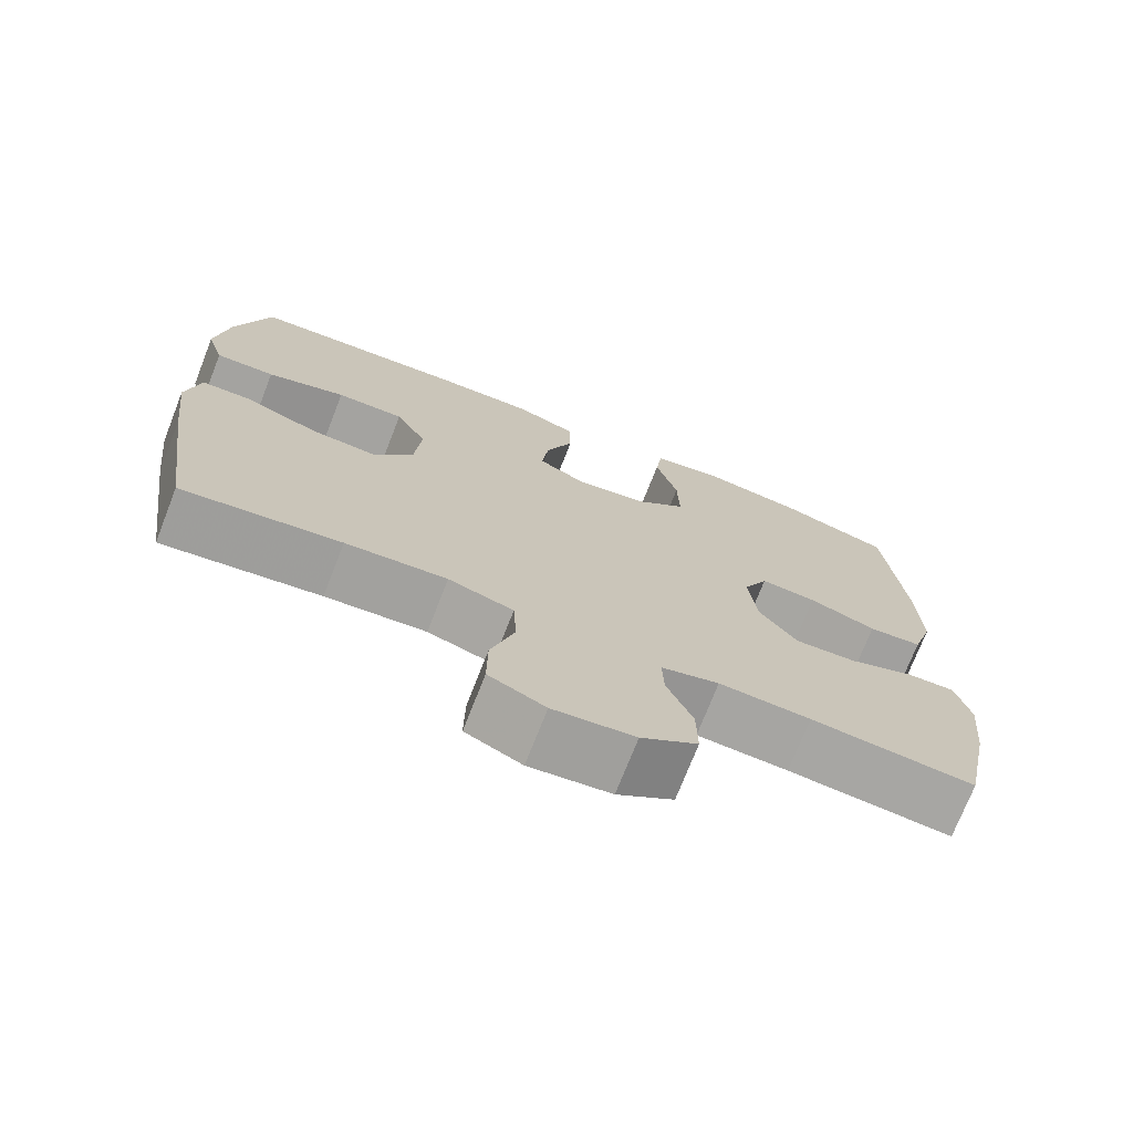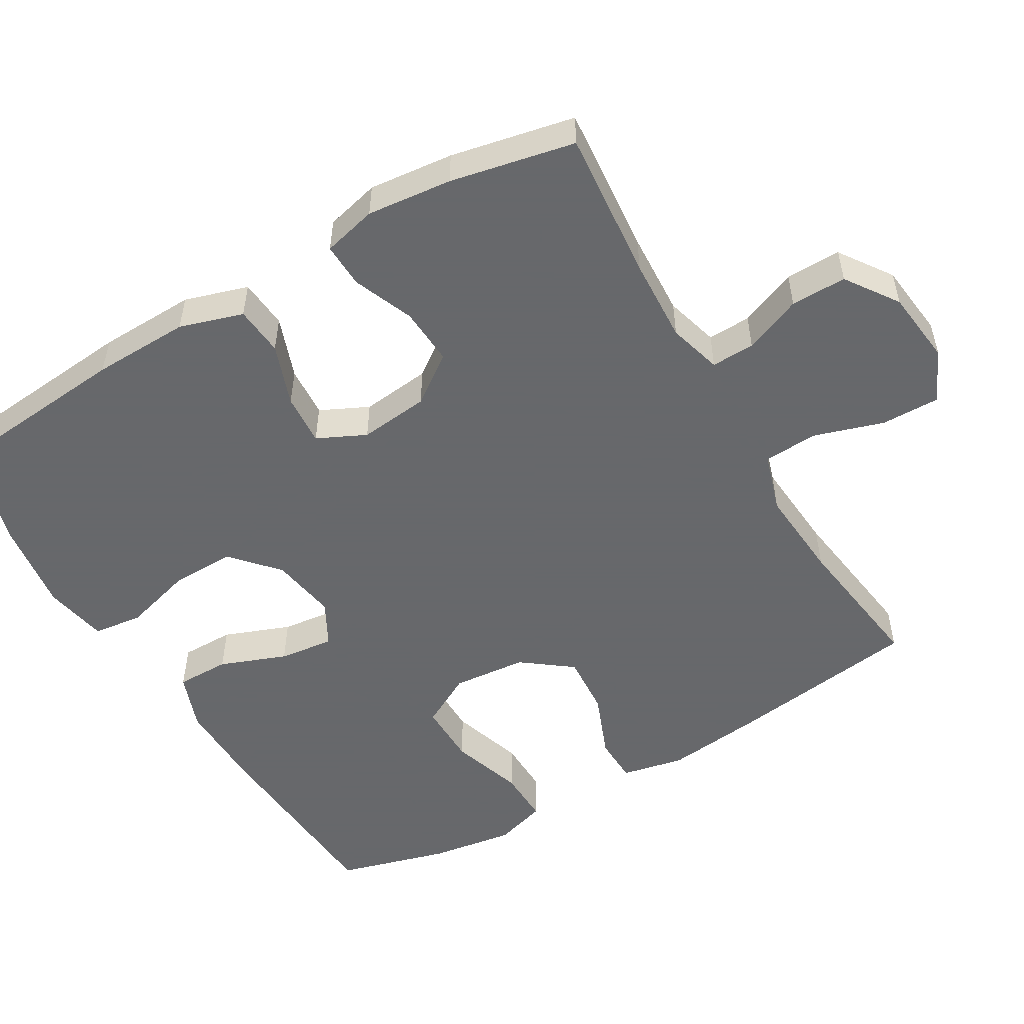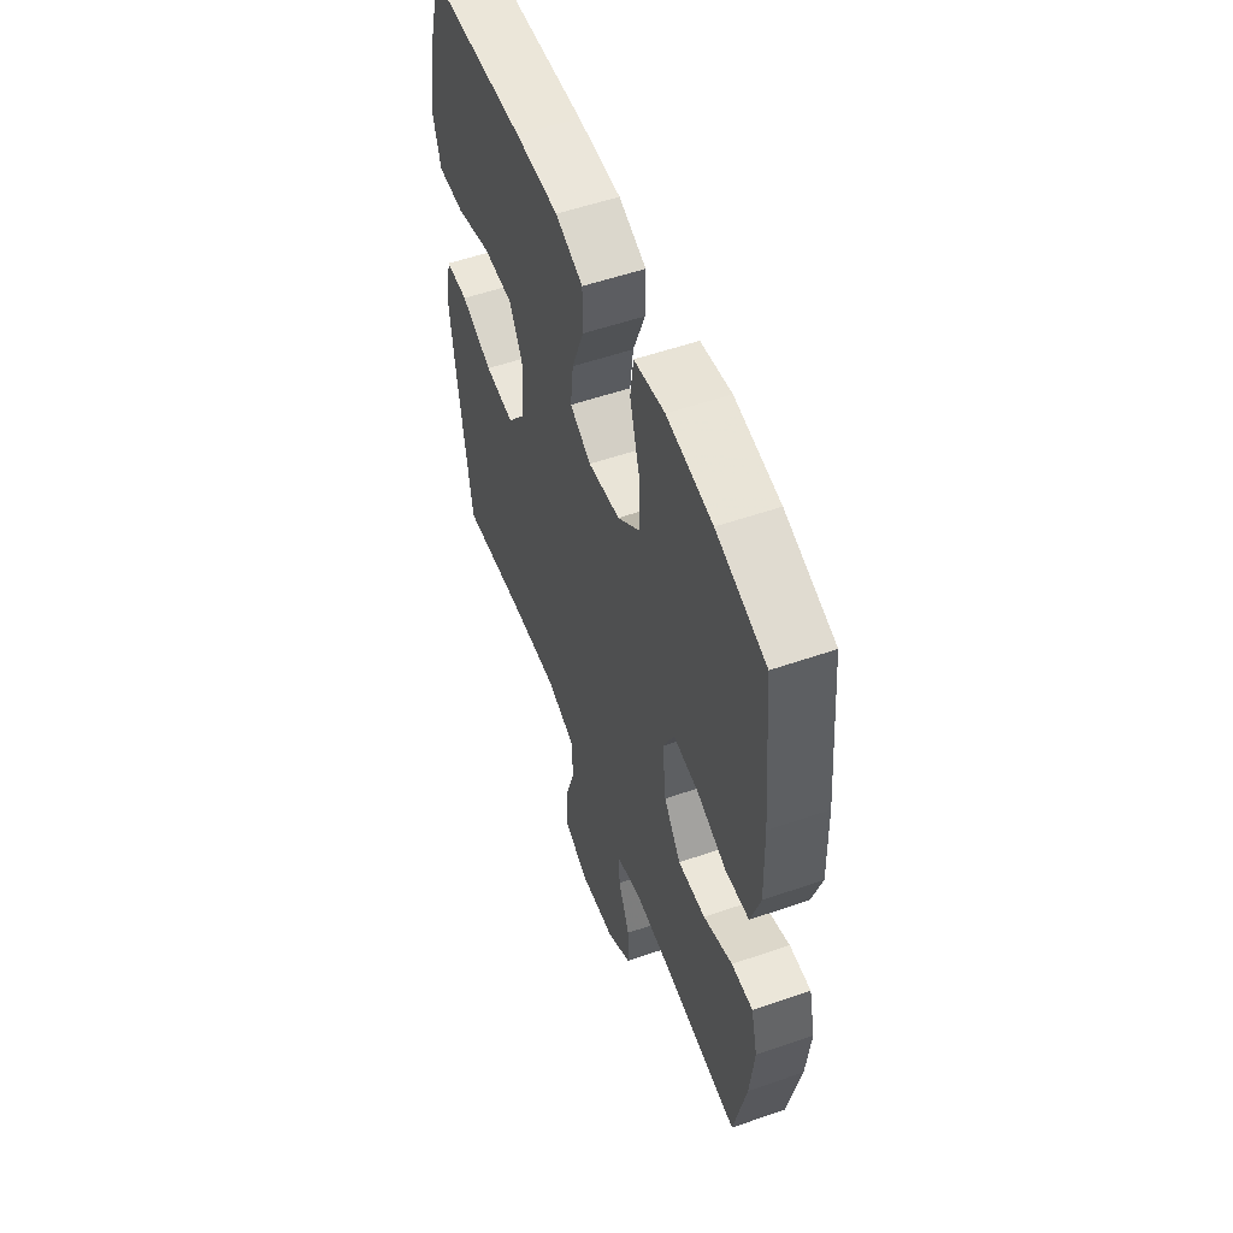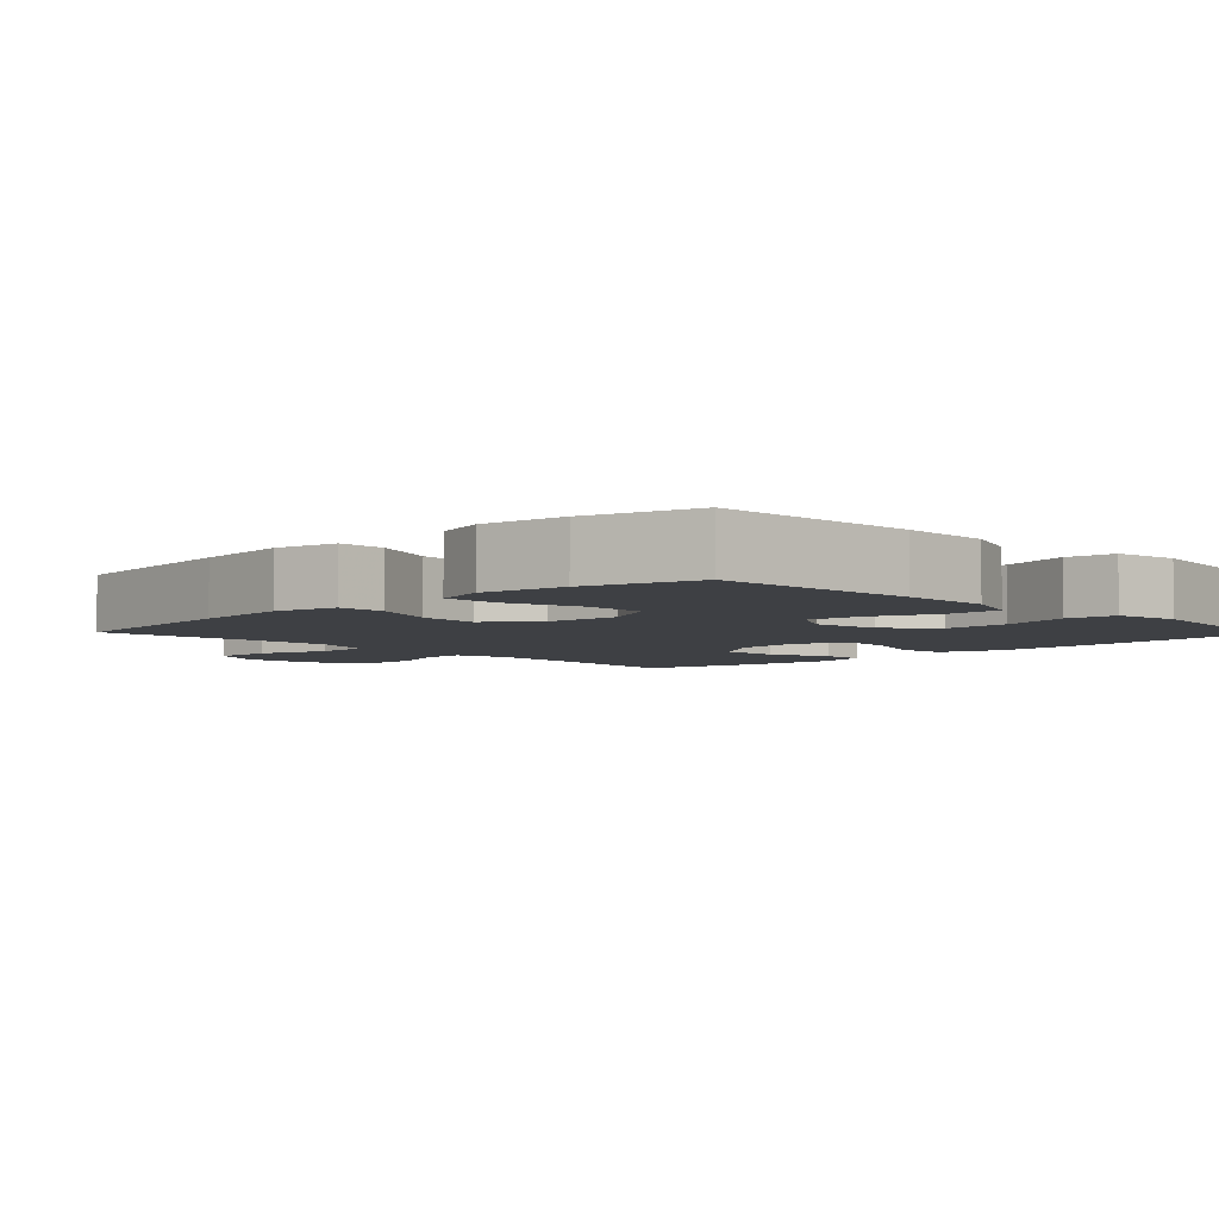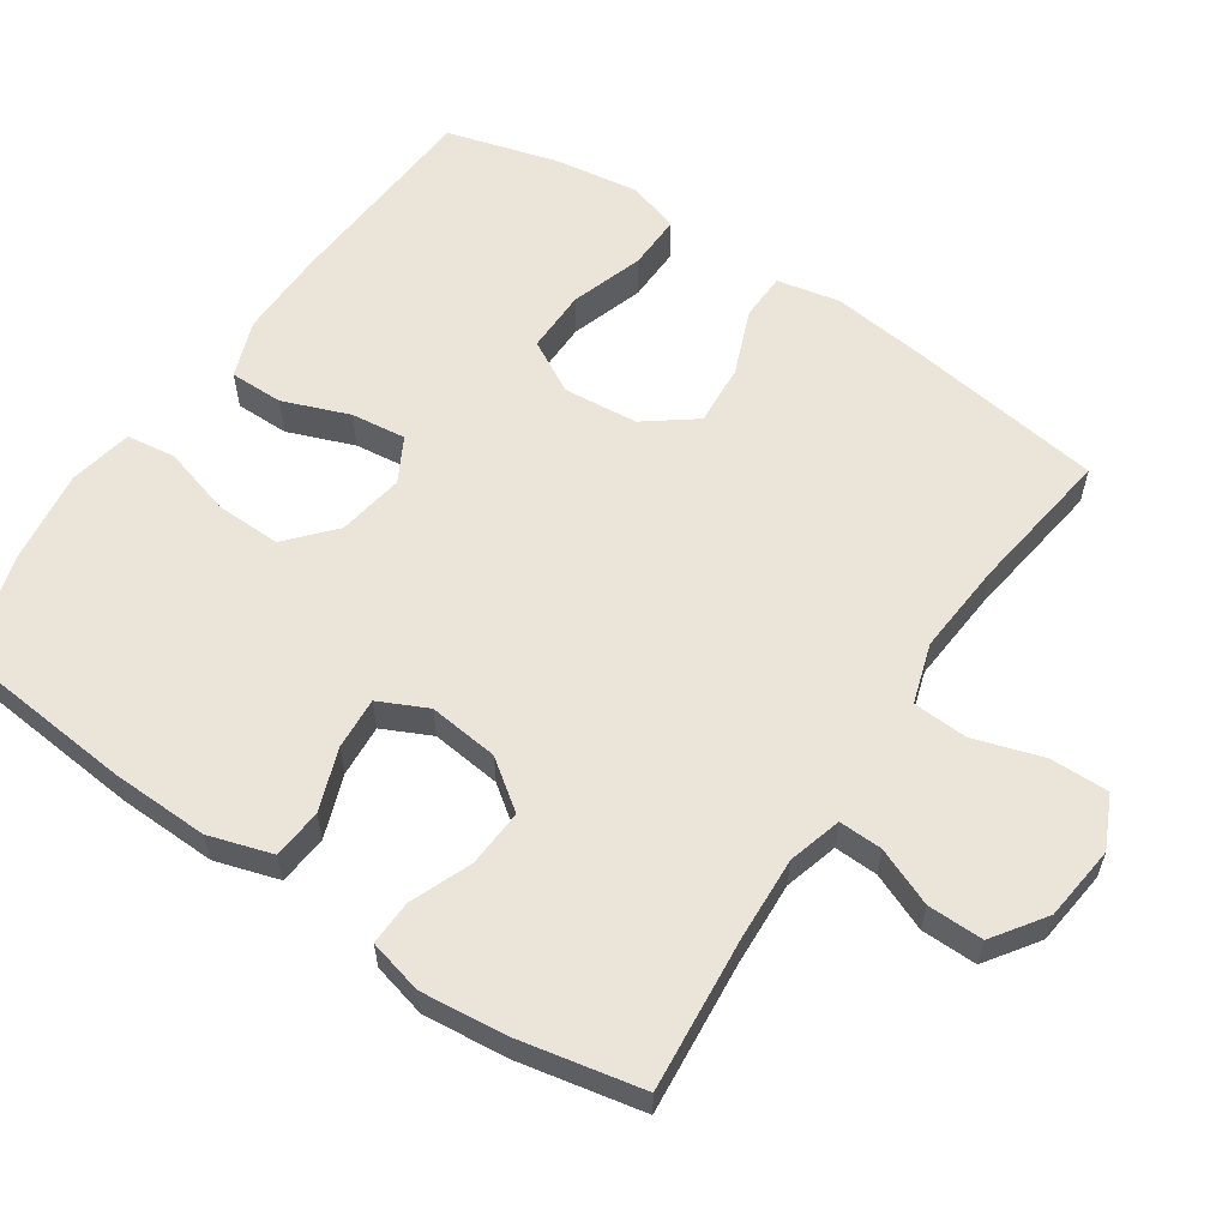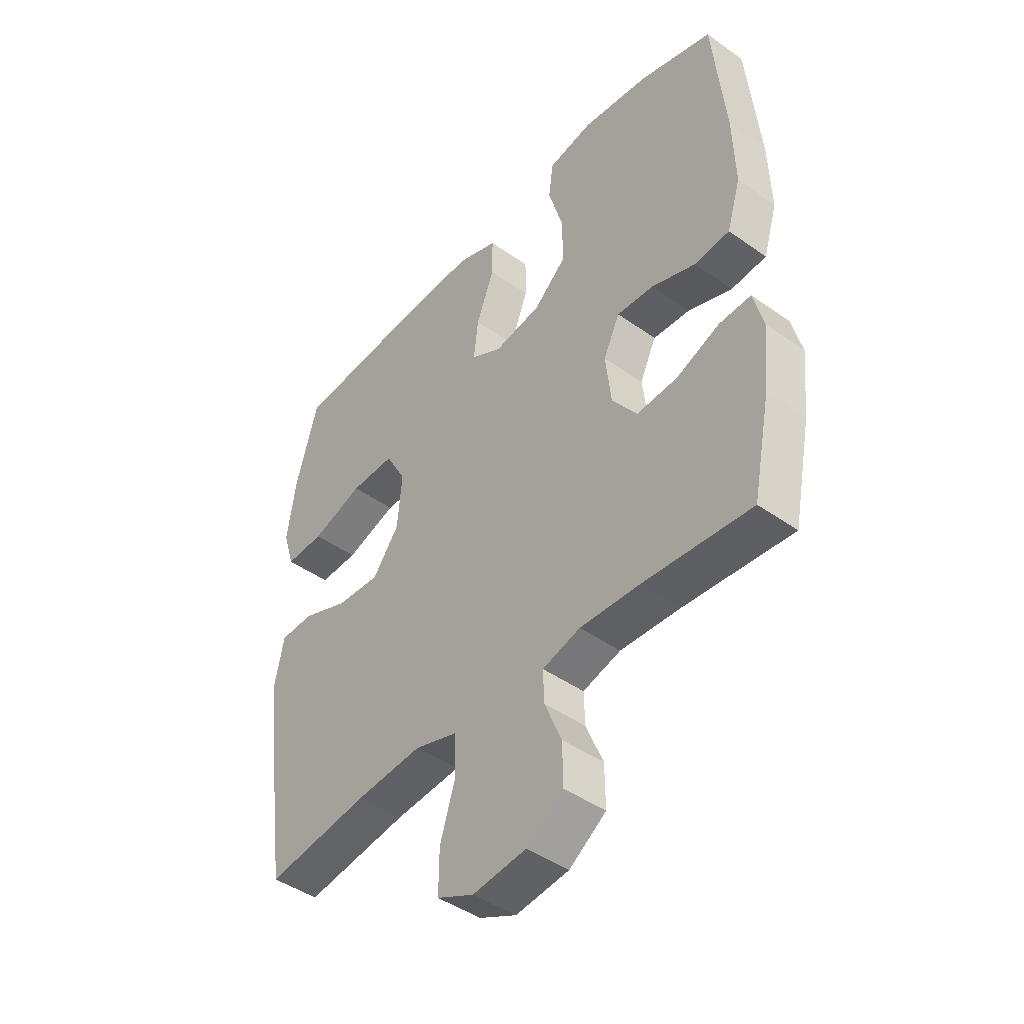
<metadata>
{"format":"obj","ext":"obj","renderer":"f3d","projection":"perspective","resolution":1024,"background":"white","views":[{"elev":-73.2,"azim":-21.4,"up":"+Z"},{"elev":-52.3,"azim":120.3,"up":"+Y"},{"elev":54.9,"azim":69.9,"up":"+Z"},{"elev":-4.7,"azim":-46.6,"up":"+Y"},{"elev":59.2,"azim":123.9,"up":"+Y"},{"elev":-44.5,"azim":50.4,"up":"+Z"}]}
</metadata>
<code>
v -0.5 0.07 -0.5
v -0.538 0.07 -0.233
v -0.554 0.07 -0.098
v -0.536 0.07 -0.011
v -0.471 0.07 -0.009
v -0.38 0.07 -0.045
v -0.295 0.07 -0.051
v -0.243 0.07 0.018
v -0.234 0.07 0.121
v -0.274 0.07 0.194
v -0.361 0.07 0.193
v -0.462 0.07 0.16
v -0.538 0.07 0.158
v -0.56 0.07 0.23
v -0.543 0.07 0.346
v -0.5 0.07 0.5
v -0.217 0.07 0.519
v -0.093 0.07 0.521
v -0.014 0.07 0.492
v -0.014 0.07 0.418
v -0.049 0.07 0.326
v -0.058 0.07 0.25
v 0.003 0.07 0.217
v 0.095 0.07 0.232
v 0.159 0.07 0.289
v 0.157 0.07 0.379
v 0.129 0.07 0.476
v 0.138 0.07 0.544
v 0.226 0.07 0.561
v 0.357 0.07 0.543
v 0.5 0.07 0.5
v 0.524 0.07 0.248
v 0.528 0.07 0.113
v 0.501 0.07 0.025
v 0.432 0.07 0.019
v 0.346 0.07 0.05
v 0.274 0.07 0.055
v 0.242 0.07 -0.012
v 0.253 0.07 -0.109
v 0.302 0.07 -0.176
v 0.382 0.07 -0.171
v 0.466 0.07 -0.137
v 0.528 0.07 -0.135
v 0.547 0.07 -0.21
v 0.535 0.07 -0.328
v 0.5 0.07 -0.5
v 0.29 0.07 -0.481
v 0.173 0.07 -0.475
v 0.099 0.07 -0.496
v 0.101 0.07 -0.556
v 0.134 0.07 -0.636
v 0.135 0.07 -0.713
v 0.063 0.07 -0.763
v -0.041 0.07 -0.775
v -0.113 0.07 -0.741
v -0.112 0.07 -0.66
v -0.082 0.07 -0.564
v -0.086 0.07 -0.488
v -0.169 0.07 -0.462
v -0.298 0.07 -0.472
v -0.5 0 -0.5
v -0.538 0 -0.233
v -0.554 0 -0.098
v -0.536 0 -0.011
v -0.471 0 -0.009
v -0.38 0 -0.045
v -0.295 0 -0.051
v -0.243 0 0.018
v -0.234 0 0.121
v -0.274 0 0.194
v -0.361 0 0.193
v -0.462 0 0.16
v -0.538 0 0.158
v -0.56 0 0.23
v -0.543 0 0.346
v -0.5 0 0.5
v -0.217 0 0.519
v -0.093 0 0.521
v -0.014 0 0.492
v -0.014 0 0.418
v -0.049 0 0.326
v -0.058 0 0.25
v 0.003 0 0.217
v 0.095 0 0.232
v 0.159 0 0.289
v 0.157 0 0.379
v 0.129 0 0.476
v 0.138 0 0.544
v 0.226 0 0.561
v 0.357 0 0.543
v 0.5 0 0.5
v 0.524 0 0.248
v 0.528 0 0.113
v 0.501 0 0.025
v 0.432 0 0.019
v 0.346 0 0.05
v 0.274 0 0.055
v 0.242 0 -0.012
v 0.253 0 -0.109
v 0.302 0 -0.176
v 0.382 0 -0.171
v 0.466 0 -0.137
v 0.528 0 -0.135
v 0.547 0 -0.21
v 0.535 0 -0.328
v 0.5 0 -0.5
v 0.29 0 -0.481
v 0.173 0 -0.475
v 0.099 0 -0.496
v 0.101 0 -0.556
v 0.134 0 -0.636
v 0.135 0 -0.713
v 0.063 0 -0.763
v -0.041 0 -0.775
v -0.113 0 -0.741
v -0.112 0 -0.66
v -0.082 0 -0.564
v -0.086 0 -0.488
v -0.169 0 -0.462
v -0.298 0 -0.472
f 54 55 56 57
f 54 57 58
f 53 54 58
f 50 51 52 53
f 49 50 53 58
f 48 49 58 59
f 44 45 46 47
f 44 47 48
f 41 42 43 44
f 40 41 44 48
f 39 40 48 59
f 33 34 35 36
f 33 36 37
f 32 33 37
f 31 32 37
f 30 31 37
f 29 30 37 38
f 26 27 28 29
f 25 26 29 38
f 18 19 20 21
f 18 21 22
f 17 18 22
f 16 17 22
f 15 16 22
f 14 15 22 23
f 11 12 13 14
f 10 11 14 23
f 3 4 5 6
f 3 6 7
f 60 1 2 3
f 60 3 7
f 59 60 7 8
f 39 59 8 9
f 24 25 38 39
f 23 24 39 9
f 9 10 23
f 117 116 115 114
f 118 117 114
f 118 114 113
f 113 112 111 110
f 118 113 110 109
f 119 118 109 108
f 107 106 105 104
f 108 107 104
f 104 103 102 101
f 108 104 101 100
f 119 108 100 99
f 96 95 94 93
f 97 96 93
f 97 93 92
f 97 92 91
f 97 91 90
f 98 97 90 89
f 89 88 87 86
f 98 89 86 85
f 81 80 79 78
f 82 81 78
f 82 78 77
f 82 77 76
f 82 76 75
f 83 82 75 74
f 74 73 72 71
f 83 74 71 70
f 66 65 64 63
f 67 66 63
f 63 62 61 120
f 67 63 120
f 68 67 120 119
f 69 68 119 99
f 99 98 85 84
f 69 99 84 83
f 83 70 69
f 1 61 62 2
f 2 62 63 3
f 3 63 64 4
f 4 64 65 5
f 5 65 66 6
f 6 66 67 7
f 7 67 68 8
f 8 68 69 9
f 9 69 70 10
f 10 70 71 11
f 11 71 72 12
f 12 72 73 13
f 13 73 74 14
f 14 74 75 15
f 15 75 76 16
f 16 76 77 17
f 17 77 78 18
f 18 78 79 19
f 19 79 80 20
f 20 80 81 21
f 21 81 82 22
f 22 82 83 23
f 23 83 84 24
f 24 84 85 25
f 25 85 86 26
f 26 86 87 27
f 27 87 88 28
f 28 88 89 29
f 29 89 90 30
f 30 90 91 31
f 31 91 92 32
f 32 92 93 33
f 33 93 94 34
f 34 94 95 35
f 35 95 96 36
f 36 96 97 37
f 37 97 98 38
f 38 98 99 39
f 39 99 100 40
f 40 100 101 41
f 41 101 102 42
f 42 102 103 43
f 43 103 104 44
f 44 104 105 45
f 45 105 106 46
f 46 106 107 47
f 47 107 108 48
f 48 108 109 49
f 49 109 110 50
f 50 110 111 51
f 51 111 112 52
f 52 112 113 53
f 53 113 114 54
f 54 114 115 55
f 55 115 116 56
f 56 116 117 57
f 57 117 118 58
f 58 118 119 59
f 59 119 120 60
f 60 120 61 1

</code>
